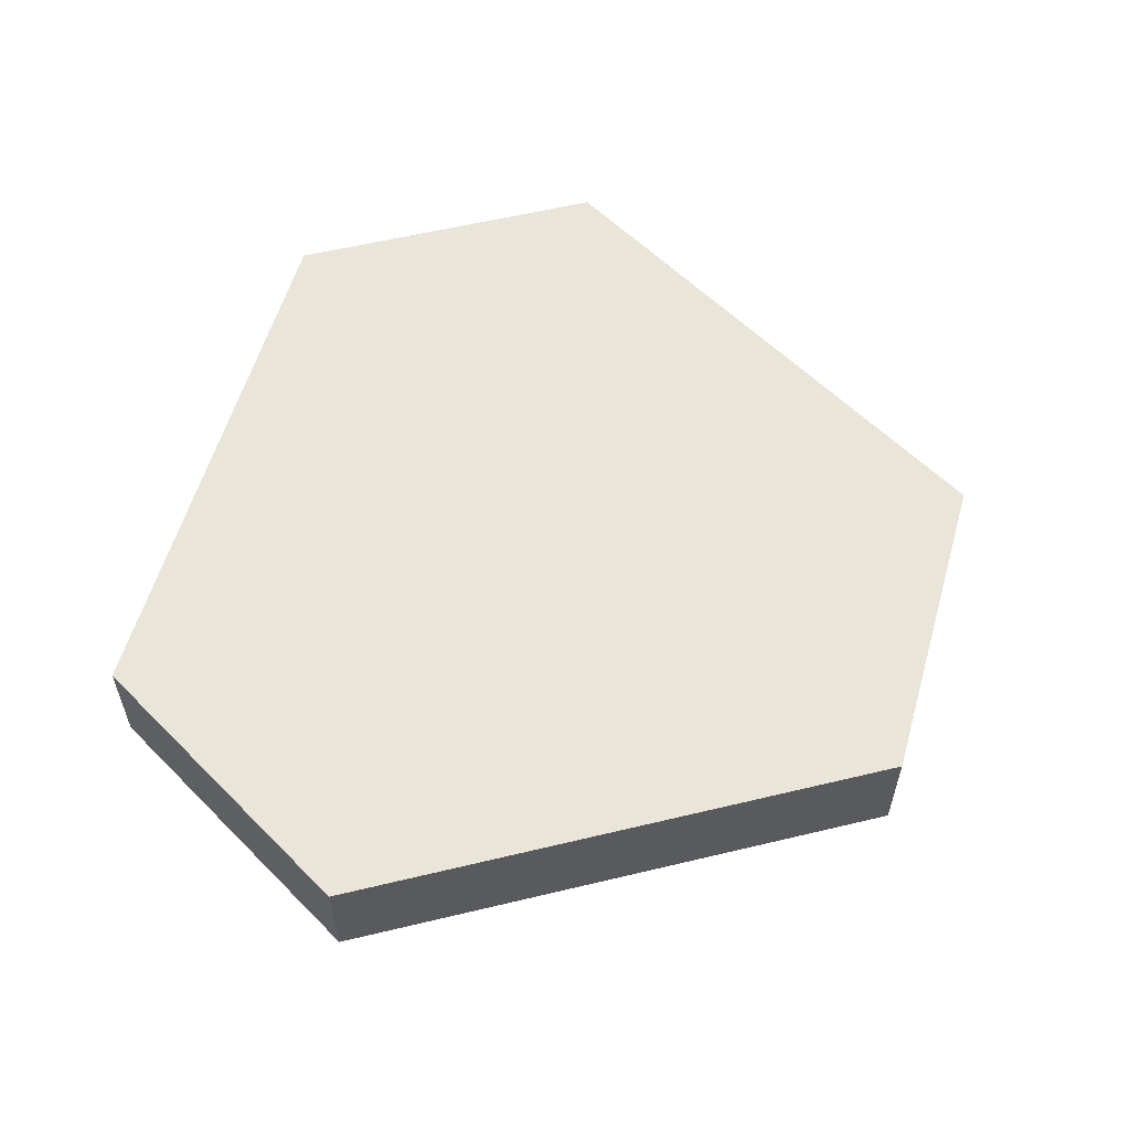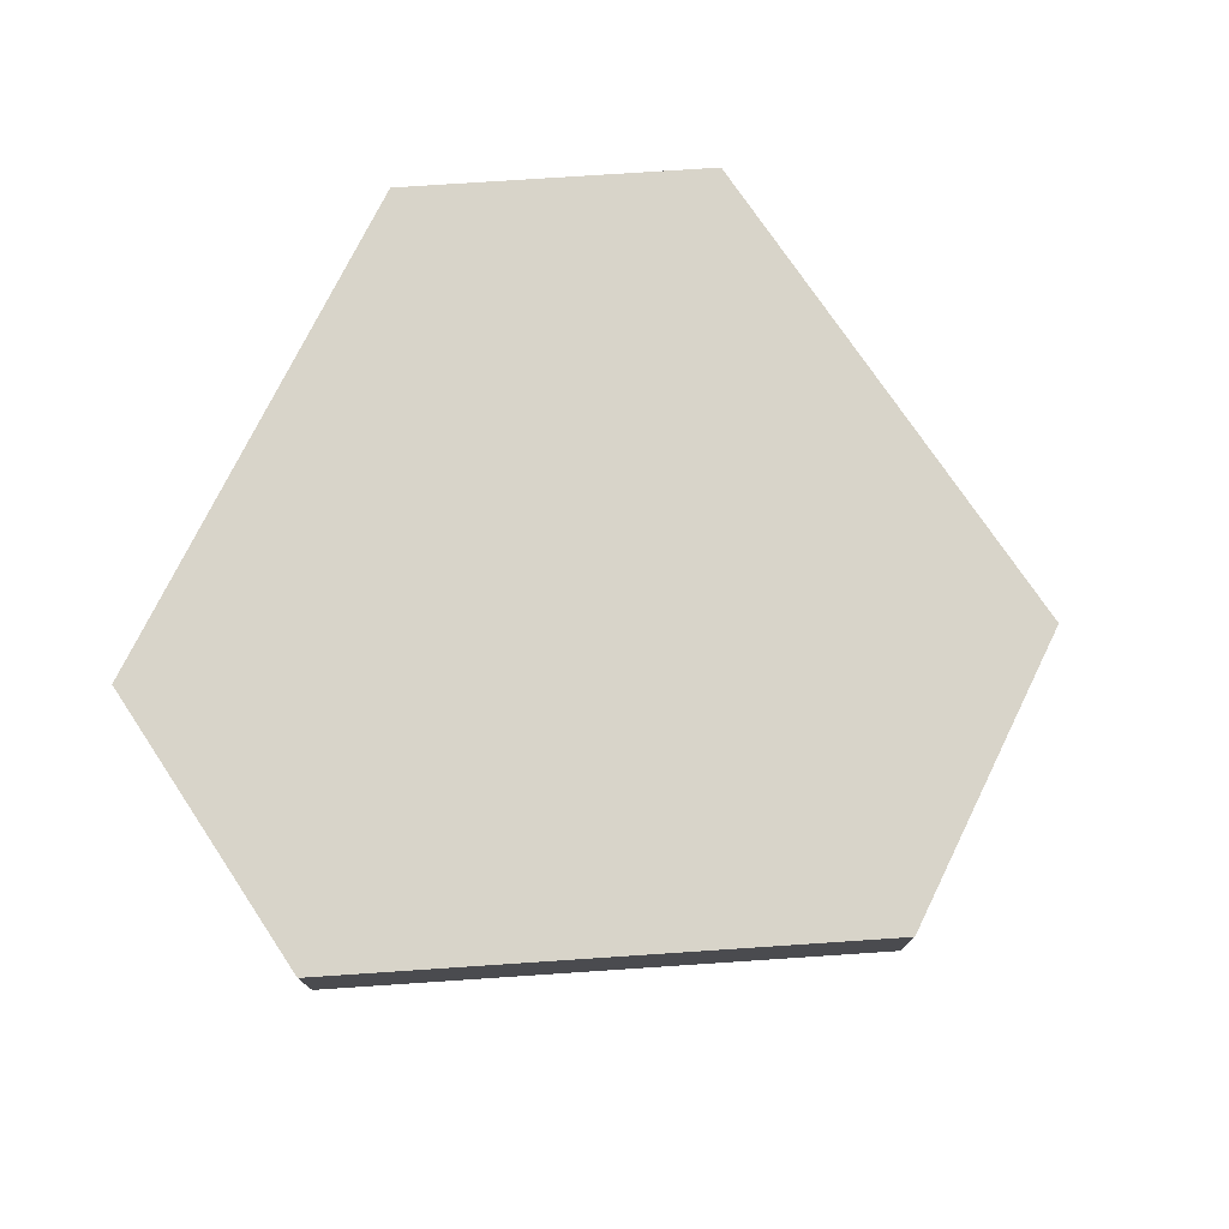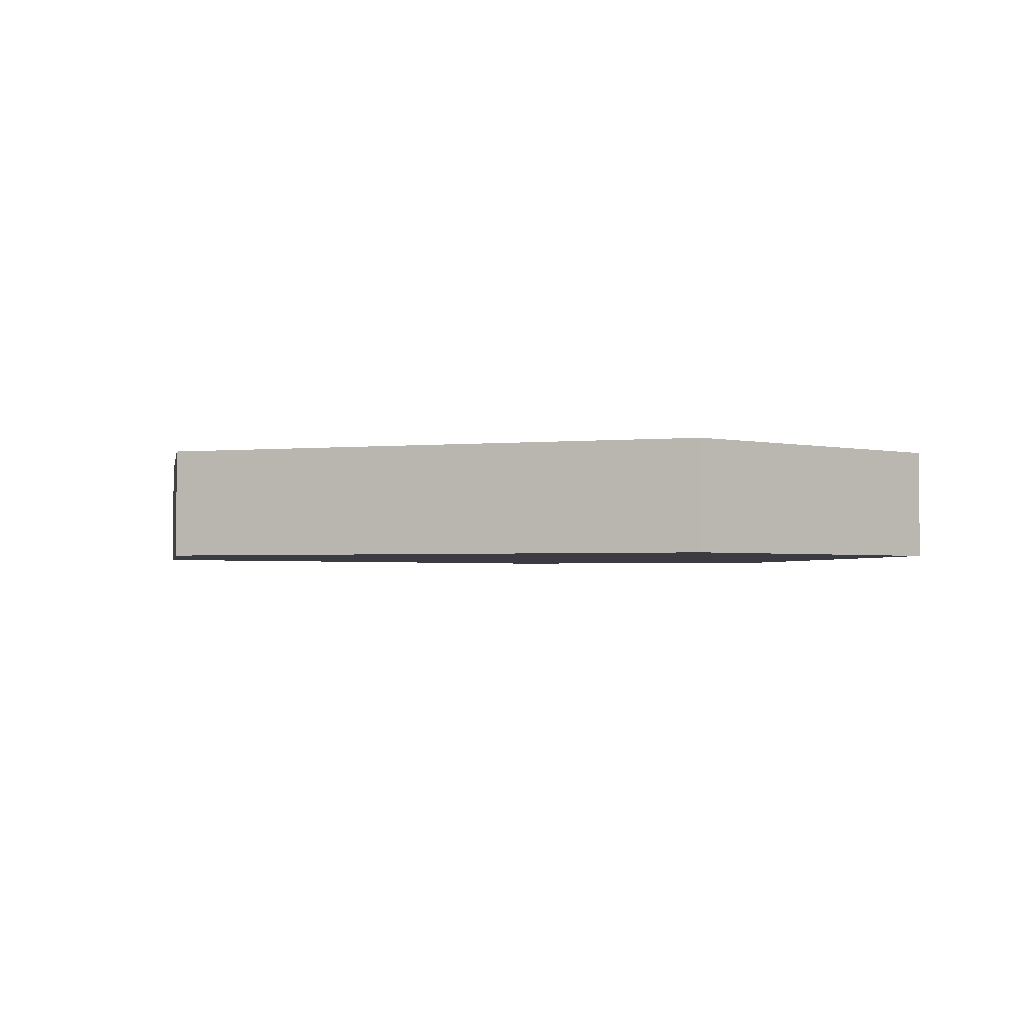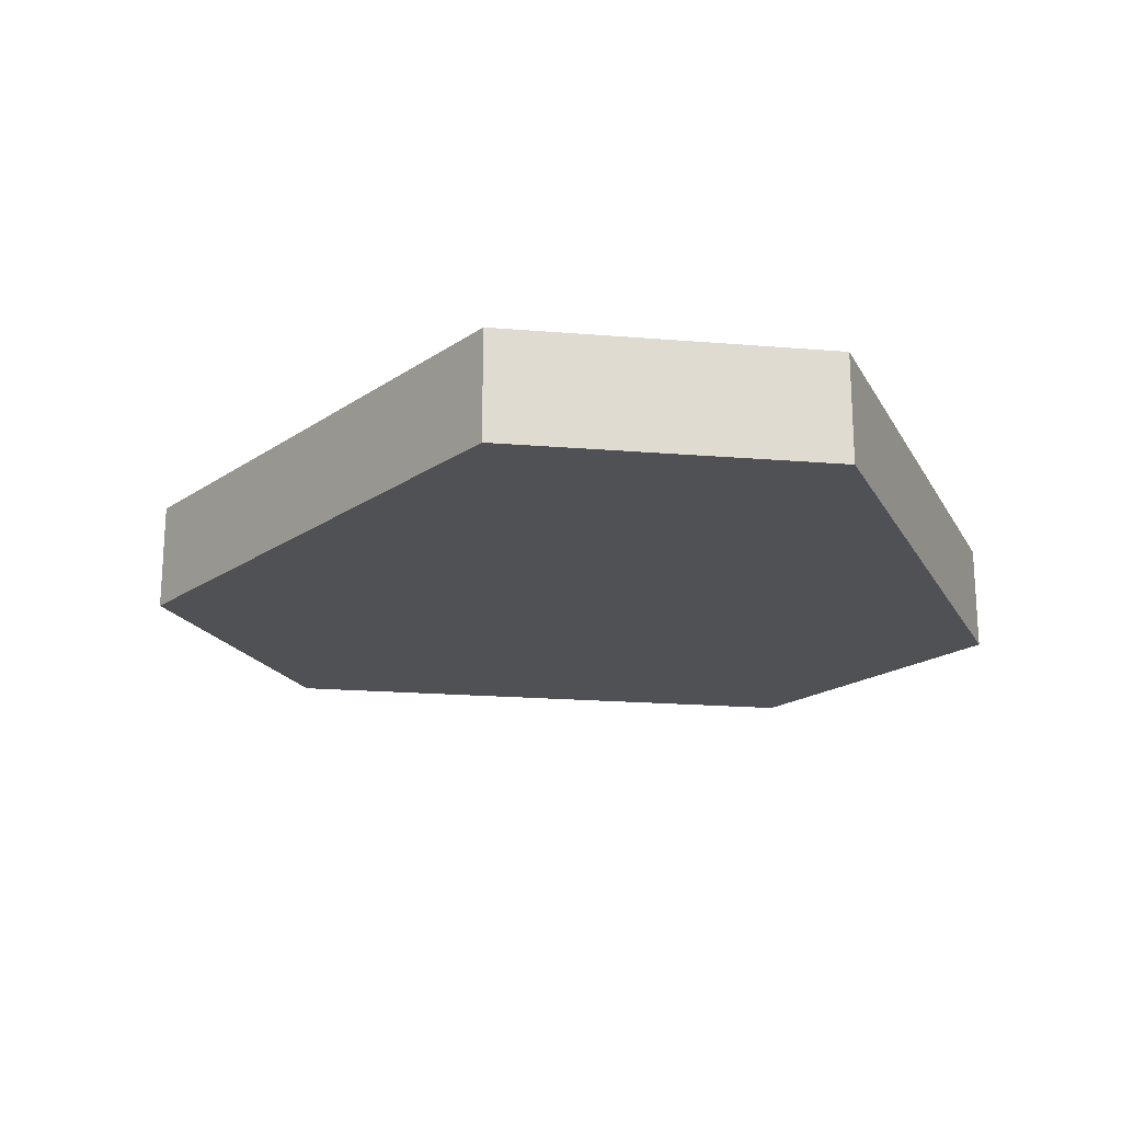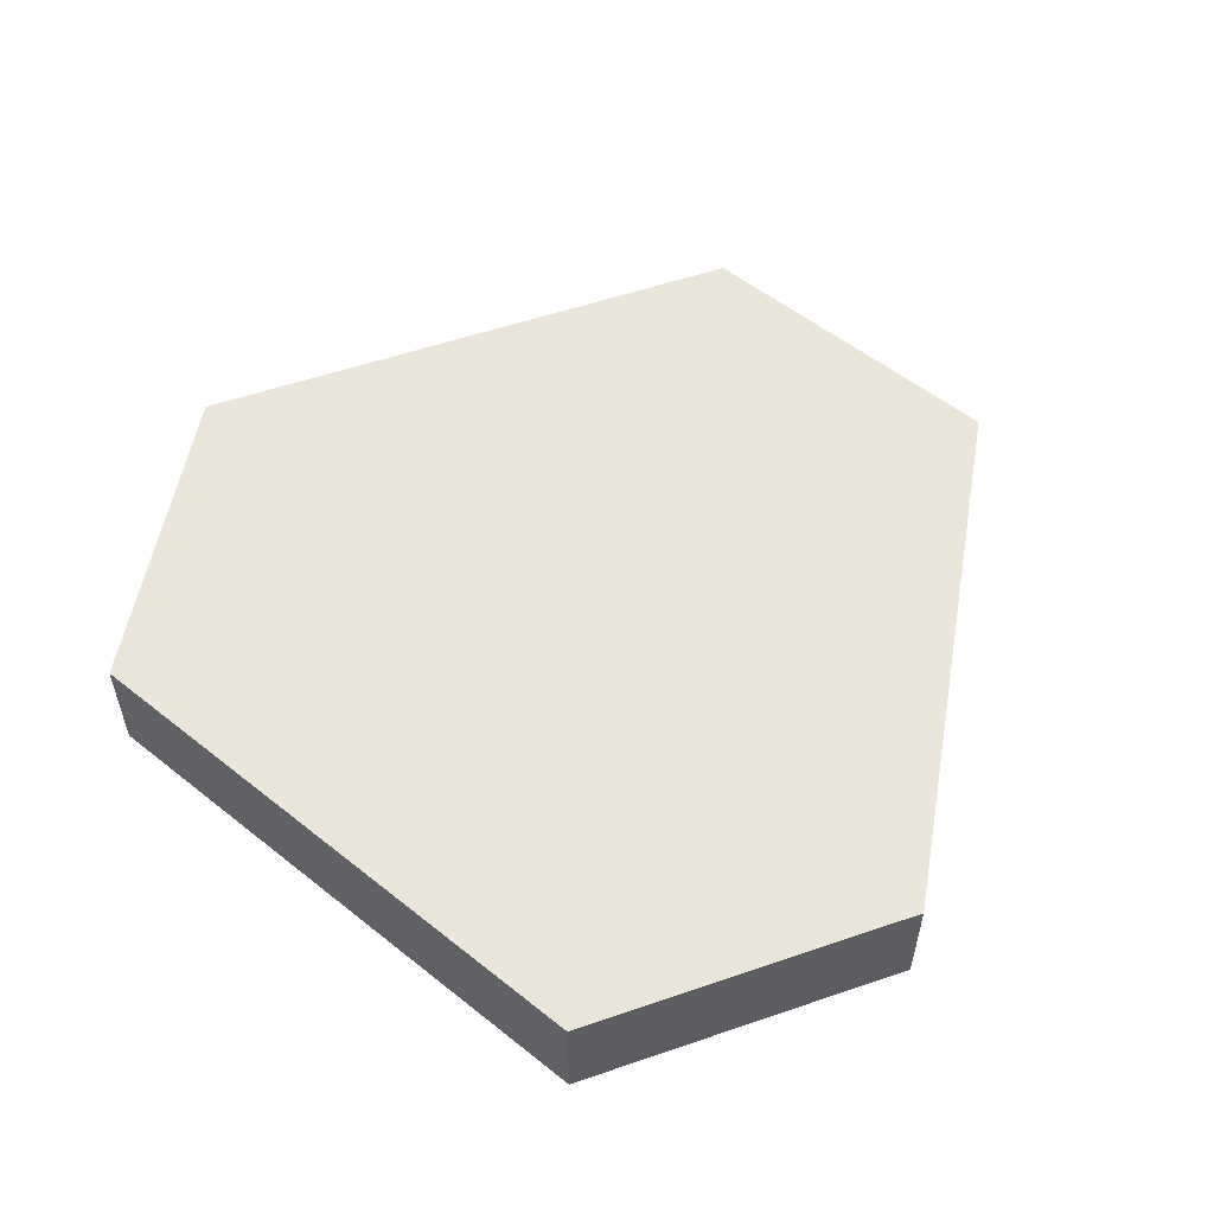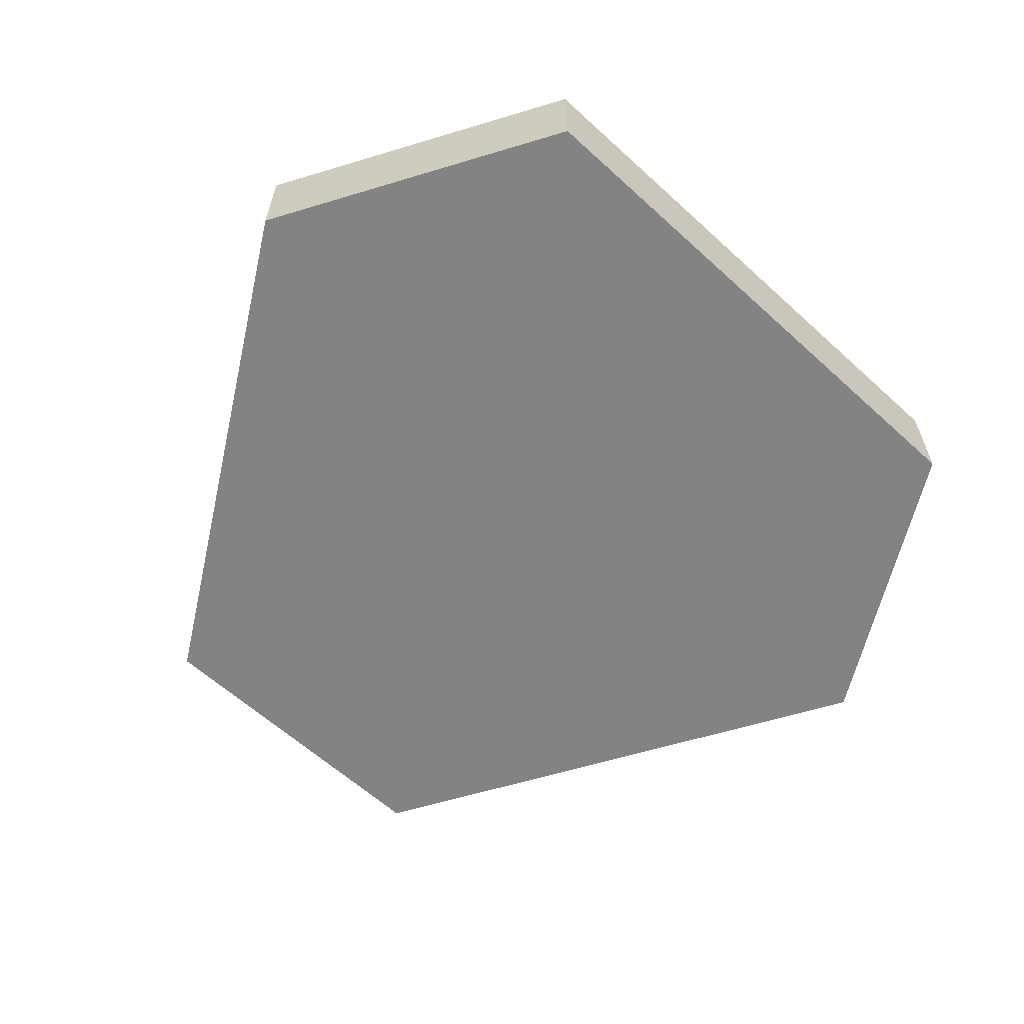
<metadata>
{"format":"obj","ext":"obj","renderer":"f3d","projection":"perspective","resolution":1024,"background":"white","views":[{"elev":57.7,"azim":-74.0,"up":"+Y"},{"elev":75.3,"azim":-63.8,"up":"+Y"},{"elev":-2.2,"azim":79.7,"up":"+Y"},{"elev":-19.7,"azim":111.3,"up":"+Y"},{"elev":54.8,"azim":-139.9,"up":"+Y"},{"elev":-61.1,"azim":137.1,"up":"+Y"}]}
</metadata>
<code>
g Part 1
v -0.07501 0 -0.09392
v -0.1188 0 -0.018
v -0.1188 0.029 -0.018
v -0.07501 0.029 -0.09392
v 0.07501 0 -0.09392
v 0.07501 0.029 -0.09392
v 0.1188 0 -0.018
v 0.1188 0.029 -0.018
v 0.04383 0 0.1119
v -0.04383 0 0.1119
v -0.04383 0.029 0.1119
v 0.04383 0.029 0.1119
o mesh0
f 1 2 3
f 3 4 1
o mesh1
f 5 1 4
f 4 6 5
o mesh2
f 7 5 6
f 6 8 7
o mesh3
f 9 1 5
f 1 9 10
f 10 2 1
f 5 7 9
o mesh4
f 4 3 11
f 12 8 6
f 6 4 12
f 11 12 4
o mesh5
f 9 7 8
f 8 12 9
o mesh6
f 10 9 12
f 12 11 10
o mesh7
f 10 11 3
f 3 2 10

</code>
